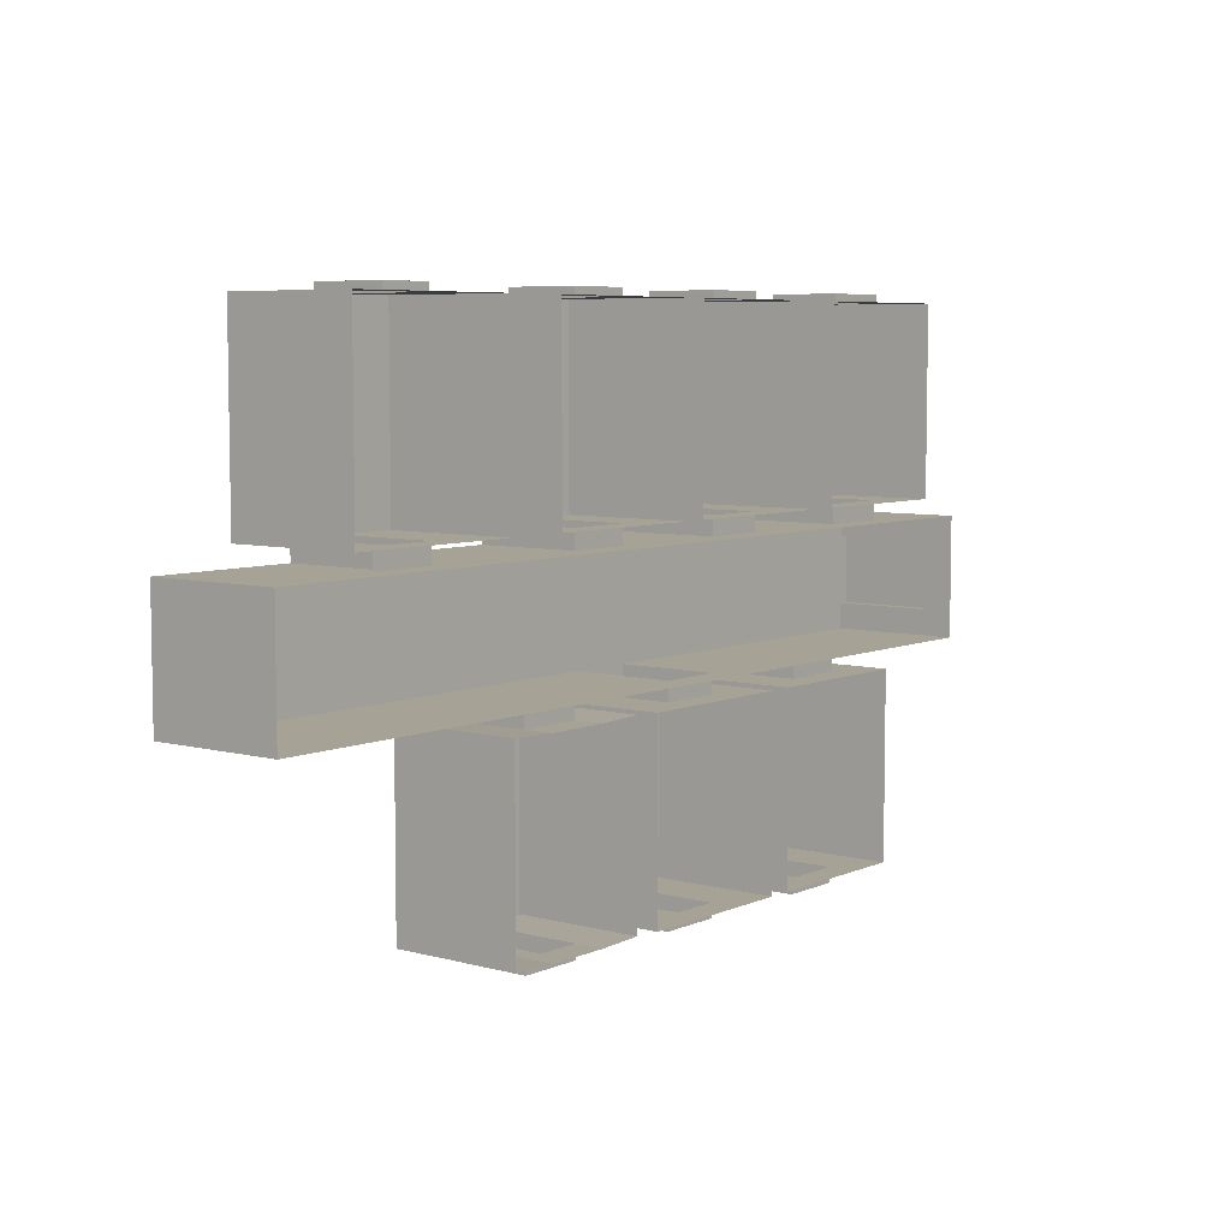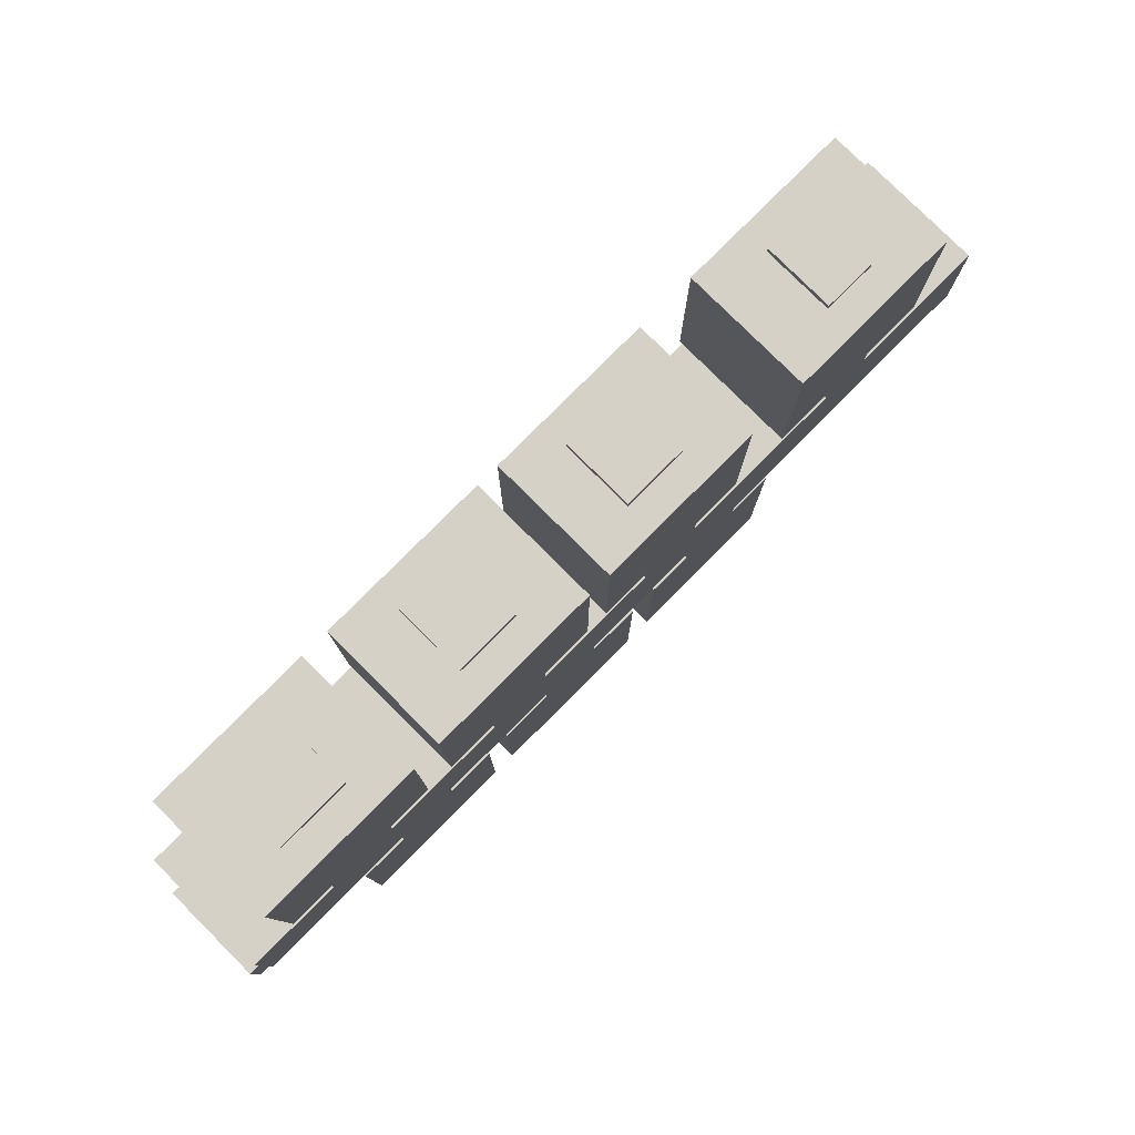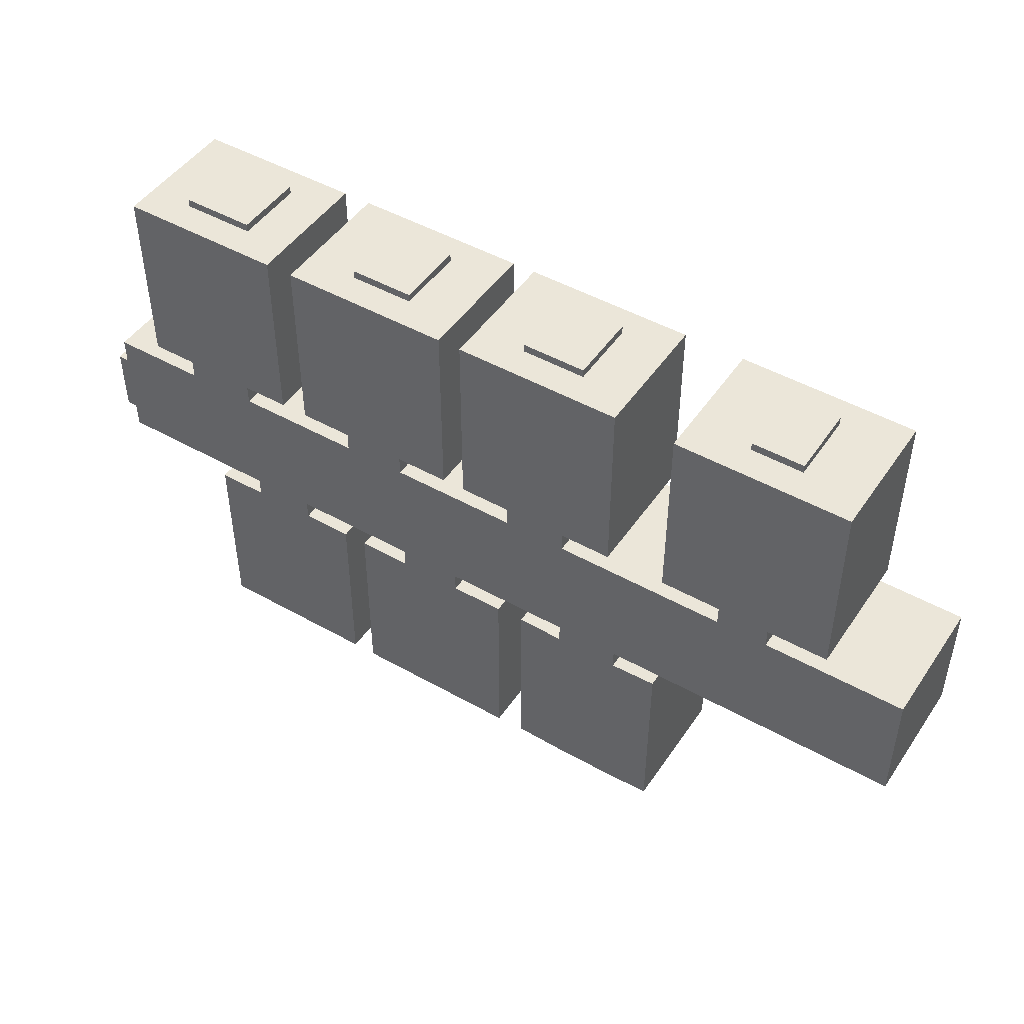
<metadata>
{"format":"obj","ext":"obj","renderer":"f3d","projection":"perspective","resolution":1024,"background":"white","views":[{"elev":6.3,"azim":128.3,"up":"+Z"},{"elev":79.4,"azim":-45.1,"up":"+Z"},{"elev":47.4,"azim":32.5,"up":"+Z"}]}
</metadata>
<code>
o Плоскость.030_Плоскость.029
v -11.77 0 2.476
v 11.77 0 2.476
v -11.77 0 -2.476
v 11.77 0 -2.476
v -8.806 0 2.476
v -6.191 0 2.476
v -3.576 0 2.476
v -0.9602 0 2.476
v 1.655 0 2.476
v 4.271 0 2.476
v 6.886 0 2.476
v 9.501 0 2.476
v 9.501 0 -2.476
v 6.886 0 -2.476
v 4.271 0 -2.476
v 1.655 0 -2.476
v -0.9602 0 -2.476
v -3.576 0 -2.476
v -6.191 0 -2.476
v -8.806 0 -2.476
v -11.77 0 3.251
v -8.806 0 3.251
v -3.576 0 3.251
v -0.9602 0 3.251
v 4.271 0 3.251
v 6.886 0 3.251
v 9.501 0 -3.251
v 6.886 0 -3.251
v 1.655 0 -3.251
v -0.9602 0 -3.251
v -6.191 0 -3.251
v -8.806 0 -3.251
v -8.806 0 -10.95
v -6.191 0 -10.95
v -0.9602 0 -10.95
v 1.655 0 -10.95
v 6.886 0 -10.95
v 9.501 0 -10.95
v 6.886 0 10.95
v 4.271 0 10.95
v -0.9602 0 10.95
v -3.576 0 10.95
v -11.77 0 10.95
v -8.806 0 10.95
v -4.142 0 -3.251
v -10.86 0 -3.251
v -10.86 0 -10.95
v -4.142 0 -10.95
v 3.841 0 -3.251
v -3.146 0 -3.251
v -3.146 0 -10.95
v 3.841 0 -10.95
v 11.39 0 -3.185
v 4.996 0 -3.185
v 4.996 0 -10.88
v 11.39 0 -10.88
v -13.67 0 3.251
v -6.907 0 3.251
v -6.907 0 10.95
v -13.67 0 10.95
v -5.765 0 3.251
v 1.229 0 3.251
v 1.229 0 10.95
v -5.765 0 10.95
v 2.174 0 3.251
v 8.983 0 3.251
v 8.983 0 10.95
v 2.174 0 10.95
v 13.94 0 2.476
v 13.94 0 -2.476
v 16.05 0 2.476
v 16.05 0 -2.476
v 13.94 0 3.251
v 13.94 0 10.95
v 16.05 0 3.251
v 16.05 0 10.95
v 11.44 0 3.251
v 18.55 0 3.251
v 11.44 0 10.95
v 18.55 0 10.95
v 21.82 0 2.476
v 21.82 0 -2.476
v -15.7 0 2.476
v -15.7 0 -2.476
v -11.77 1.227 2.476
v 11.77 1.227 2.476
v -11.77 1.227 -2.476
v 11.77 1.227 -2.476
v -8.806 1.227 2.476
v -6.191 1.227 2.476
v -3.576 1.227 2.476
v -0.9602 1.227 2.476
v 1.655 1.227 2.476
v 4.271 1.227 2.476
v 6.886 1.227 2.476
v 9.501 1.227 2.476
v 9.501 1.227 -2.476
v 6.886 1.227 -2.476
v 4.271 1.227 -2.476
v 1.655 1.227 -2.476
v -0.9602 1.227 -2.476
v -3.576 1.227 -2.476
v -6.191 1.227 -2.476
v -8.806 1.227 -2.476
v -11.77 1.227 3.251
v -8.806 1.227 3.251
v -3.576 1.227 3.251
v -0.9602 1.227 3.251
v 4.271 1.227 3.251
v 6.886 1.227 3.251
v 9.501 1.227 -3.251
v 6.886 1.227 -3.251
v 1.655 1.227 -3.251
v -0.9602 1.227 -3.251
v -6.191 1.227 -3.251
v -8.806 1.227 -3.251
v -8.806 1.227 -10.95
v -6.191 1.227 -10.95
v -0.9602 1.227 -10.95
v 1.655 1.227 -10.95
v 6.886 1.227 -10.95
v 9.501 1.227 -10.95
v 6.886 1.227 10.95
v 4.271 1.227 10.95
v -0.9602 1.227 10.95
v -3.576 1.227 10.95
v -11.77 1.227 10.95
v -8.806 1.227 10.95
v -4.142 1.227 -3.251
v -10.86 1.227 -3.251
v -10.86 1.227 -10.95
v -4.142 1.227 -10.95
v 3.841 1.227 -3.251
v -3.146 1.227 -3.251
v -3.146 1.227 -10.95
v 3.841 1.227 -10.95
v 11.39 1.227 -3.185
v 4.996 1.227 -3.185
v 4.996 1.227 -10.88
v 11.39 1.227 -10.88
v -13.67 1.227 3.251
v -6.907 1.227 3.251
v -6.907 1.227 10.95
v -13.67 1.227 10.95
v -5.765 1.227 3.251
v 1.229 1.227 3.251
v 1.229 1.227 10.95
v -5.765 1.227 10.95
v 2.174 1.227 3.251
v 8.983 1.227 3.251
v 8.983 1.227 10.95
v 2.174 1.227 10.95
v 13.94 1.227 2.476
v 13.94 1.227 -2.476
v 16.05 1.227 2.476
v 16.05 1.227 -2.476
v 13.94 1.227 10.95
v 16.05 1.227 10.95
v 13.94 1.227 3.251
v 16.05 1.227 3.251
v 11.44 1.227 3.251
v 18.55 1.227 3.251
v 11.44 1.227 10.95
v 18.55 1.227 10.95
v 21.82 1.227 2.476
v 21.82 1.227 -2.476
v -15.7 1.227 2.476
v -15.7 1.227 -2.476
v -11.77 4.108 2.476
v 11.77 4.108 2.476
v -11.77 4.108 -2.476
v 11.77 4.108 -2.476
v -8.806 4.108 2.476
v -6.191 4.108 2.476
v -3.576 4.108 2.476
v -0.9602 4.108 2.476
v 1.655 4.108 2.476
v 4.271 4.108 2.476
v 6.886 4.108 2.476
v 9.501 4.108 2.476
v 9.501 4.108 -2.476
v 6.886 4.108 -2.476
v 4.271 4.108 -2.476
v 1.655 4.108 -2.476
v -0.9602 4.108 -2.476
v -3.576 4.108 -2.476
v -6.191 4.108 -2.476
v -8.806 4.108 -2.476
v -11.77 4.108 3.251
v -8.806 4.108 3.251
v -3.576 4.108 3.251
v -0.9602 4.108 3.251
v 4.271 4.108 3.251
v 6.886 4.108 3.251
v 9.501 4.108 -3.251
v 6.886 4.108 -3.251
v 1.655 4.108 -3.251
v -0.9602 4.108 -3.251
v -6.191 4.108 -3.251
v -8.806 4.108 -3.251
v -8.806 4.108 -10.95
v -6.191 4.108 -10.95
v -0.9602 4.108 -10.95
v 1.655 4.108 -10.95
v 6.886 4.108 -10.95
v 9.501 4.108 -10.95
v 6.886 4.108 10.95
v 4.271 4.108 10.95
v -0.9602 4.108 10.95
v -3.576 4.108 10.95
v -8.806 4.108 10.95
v -11.77 4.108 10.95
v -4.142 4.108 -3.251
v -10.86 4.108 -3.251
v -10.86 4.108 -10.95
v -4.142 4.108 -10.95
v 3.841 4.108 -3.251
v -3.146 4.108 -3.251
v -3.146 4.108 -10.95
v 3.841 4.108 -10.95
v 11.39 4.108 -3.185
v 4.996 4.108 -3.185
v 4.996 4.108 -10.88
v 11.39 4.108 -10.88
v -13.67 4.108 3.251
v -6.907 4.108 3.251
v -6.907 4.108 10.95
v -13.67 4.108 10.95
v -5.765 4.108 3.251
v 1.229 4.108 3.251
v 1.229 4.108 10.95
v -5.765 4.108 10.95
v 2.174 4.108 3.251
v 8.983 4.108 3.251
v 8.983 4.108 10.95
v 2.174 4.108 10.95
v 13.94 4.108 2.476
v 13.94 4.108 -2.476
v 16.05 4.108 2.476
v 16.05 4.108 -2.476
v 13.94 4.108 3.251
v 16.05 4.108 3.251
v 13.94 4.108 10.95
v 16.05 4.108 10.95
v 11.44 4.108 3.251
v 18.55 4.108 3.251
v 11.44 4.108 10.95
v 18.55 4.108 10.95
v 21.82 4.108 2.476
v 21.82 4.108 -2.476
v -15.7 4.108 2.476
v -15.7 4.108 -2.476
v -11.77 5.297 2.476
v 11.77 5.297 2.476
v -11.77 5.297 -2.476
v 11.77 5.297 -2.476
v -8.806 5.297 2.476
v -6.191 5.297 2.476
v -3.576 5.297 2.476
v -0.9602 5.297 2.476
v 1.655 5.297 2.476
v 4.271 5.297 2.476
v 6.886 5.297 2.476
v 9.501 5.297 2.476
v 9.501 5.297 -2.476
v 6.886 5.297 -2.476
v 4.271 5.297 -2.476
v 1.655 5.297 -2.476
v -0.9602 5.297 -2.476
v -3.576 5.297 -2.476
v -6.191 5.297 -2.476
v -8.806 5.297 -2.476
v -11.77 5.297 3.251
v -8.806 5.297 3.251
v -3.576 5.297 3.251
v -0.9602 5.297 3.251
v 4.271 5.297 3.251
v 6.886 5.297 3.251
v 9.501 5.297 -3.251
v 6.886 5.297 -3.251
v 1.655 5.297 -3.251
v -0.9602 5.297 -3.251
v -6.191 5.297 -3.251
v -8.806 5.297 -3.251
v -8.806 5.297 -10.95
v -6.191 5.297 -10.95
v -0.9602 5.297 -10.95
v 1.655 5.297 -10.95
v 6.886 5.297 -10.95
v 9.501 5.297 -10.95
v 6.886 5.297 10.95
v 4.271 5.297 10.95
v -0.9602 5.297 10.95
v -3.576 5.297 10.95
v -8.806 5.297 10.95
v -11.77 5.297 10.95
v -4.142 5.297 -3.251
v -10.86 5.297 -3.251
v -10.86 5.297 -10.95
v -4.142 5.297 -10.95
v 3.841 5.297 -3.251
v -3.146 5.297 -3.251
v -3.146 5.297 -10.95
v 3.841 5.297 -10.95
v 11.39 5.297 -3.185
v 4.996 5.297 -3.185
v 4.996 5.297 -10.88
v 11.39 5.297 -10.88
v -13.67 5.297 3.251
v -6.907 5.297 3.251
v -6.907 5.297 10.95
v -13.67 5.297 10.95
v -5.765 5.297 3.251
v 1.229 5.297 3.251
v 1.229 5.297 10.95
v -5.765 5.297 10.95
v 2.174 5.297 3.251
v 8.983 5.297 3.251
v 8.983 5.297 10.95
v 2.174 5.297 10.95
v 13.94 5.297 2.476
v 13.94 5.297 -2.476
v 16.05 5.297 2.476
v 16.05 5.297 -2.476
v 13.94 5.297 3.251
v 16.05 5.297 3.251
v 13.94 5.297 10.95
v 16.05 5.297 10.95
v 11.44 5.297 3.251
v 18.55 5.297 3.251
v 11.44 5.297 10.95
v 18.55 5.297 10.95
v 21.82 5.297 2.476
v 21.82 5.297 -2.476
v -15.7 5.297 2.476
v -15.7 5.297 -2.476
v 1.661 4.108 -3.251
v 1.661 4.108 -2.476
v 6.892 4.108 2.476
v 6.892 4.108 3.251
v -6.185 4.108 -3.251
v -6.185 4.108 -2.476
v -8.797 4.108 2.476
v -8.797 4.108 3.251
v 9.508 4.108 -3.251
v 9.508 4.108 -2.476
v -0.954 4.108 2.476
v -0.954 4.108 3.251
v 1.661 5.297 -3.251
v 1.661 5.297 -2.476
v 6.892 5.297 2.476
v 6.892 5.297 3.251
v -6.185 5.297 -3.251
v -6.185 5.297 -2.476
v -8.797 5.297 2.476
v -8.797 5.297 3.251
v 9.508 5.297 -3.251
v 9.508 5.297 -2.476
v -0.954 5.297 2.476
v -0.954 5.297 3.251
v 16.56 5.297 2.476
v 16.56 5.297 3.251
v 16.56 4.108 2.476
v 16.56 4.108 3.251
v -11.77 0 -1.405
v -11.77 0 1.405
v 11.77 0 1.405
v 11.77 0 -1.405
v -8.806 0 1.405
v -8.806 0 -1.405
v -6.191 0 1.405
v -6.191 0 -1.405
v -3.576 0 1.405
v -3.576 0 -1.405
v -0.9602 0 1.405
v -0.9602 0 -1.405
v 1.655 0 1.405
v 1.655 0 -1.405
v 4.271 0 1.405
v 4.271 0 -1.405
v 6.886 0 1.405
v 6.886 0 -1.405
v 9.501 0 1.405
v 9.501 0 -1.405
v 13.94 0 1.405
v 13.94 0 -1.405
v 16.05 0 1.405
v 16.05 0 -1.405
v 21.82 0 1.405
v 21.82 0 -1.405
v -15.7 0 -1.405
v -15.7 0 1.405
v 21.82 1.227 1.405
v 21.82 1.227 -1.405
v -15.7 1.227 -1.405
v -15.7 1.227 1.405
v 21.82 4.108 1.405
v 21.82 4.108 -1.405
v -15.7 4.108 -1.405
v -15.7 4.108 1.405
v 21.82 5.297 1.405
v 21.82 5.297 -1.405
v -15.7 5.297 -1.405
v -15.7 5.297 1.405
v -16.14 0 -1.405
v -16.14 0 1.405
v -16.14 1.227 -1.405
v -16.14 1.227 1.405
v -16.14 4.108 -1.405
v -16.14 4.108 1.405
v -6.191 1.227 -11.58
v -8.806 1.227 -11.58
v -6.191 4.108 -11.58
v -8.806 4.108 -11.58
v 1.655 1.227 -11.54
v -0.9602 1.227 -11.54
v 9.501 1.227 -11.54
v 6.886 1.227 -11.54
v 4.271 1.227 11.28
v 6.886 1.227 11.28
v -3.576 1.227 11.28
v -0.9602 1.227 11.28
v 13.94 1.227 11.28
v 16.05 1.227 11.28
v 1.655 4.108 -11.54
v -0.9602 4.108 -11.54
v 9.501 4.108 -11.54
v 6.886 4.108 -11.54
v 4.271 4.108 11.28
v 6.886 4.108 11.28
v -3.576 4.108 11.28
v -0.9602 4.108 11.28
v -11.77 4.108 11.28
v -8.806 4.108 11.28
v -11.77 1.227 11.28
v -8.806 1.227 11.28
v 13.94 4.108 11.28
v 16.05 4.108 11.28
f 384 368 4 13
f 365 370 20 3
f 370 372 19 20
f 372 374 18 19
f 374 376 17 18
f 376 378 16 17
f 378 380 15 16
f 380 382 14 15
f 382 384 13 14
f 17 16 29 30
f 11 10 25 26
f 20 19 31 32
f 5 1 21 22
f 14 13 27 28
f 8 7 23 24
f 24 23 42 41
f 28 27 38 37
f 32 31 34 33
f 22 21 43 44
f 26 25 40 39
f 30 29 36 35
f 32 33 47 46
f 34 31 45 48
f 30 35 51 50
f 36 29 49 52
f 28 37 55 54
f 38 27 53 56
f 22 44 59 58
f 43 21 57 60
f 24 41 63 62
f 42 23 61 64
f 26 39 67 66
f 40 25 65 68
f 367 2 69 385
f 385 69 71 387
f 71 69 73 75
f 75 73 74 76
f 74 73 77 79
f 75 76 80 78
f 387 71 81 389
f 365 3 84 391
f 52 49 133 136
f 80 76 158 164
f 67 39 123 151
f 50 51 135 134
f 389 81 165 393
f 6 5 89 90
f 40 68 152 124
f 30 50 134 114
f 33 34 118 117
f 72 82 166 156
f 7 6 90 91
f 65 25 109 149
f 51 35 119 135
f 35 36 120 119
f 81 71 155 165
f 36 52 136 120
f 37 38 122 121
f 17 30 114 101
f 391 84 168 395
f 9 8 92 93
f 4 70 154 88
f 49 29 113 133
f 39 40 124 123
f 29 16 100 113
f 1 83 167 85
f 10 9 93 94
f 69 2 86 153
f 56 53 137 140
f 41 42 126 125
f 11 26 110 95
f 84 3 87 168
f 54 55 139 138
f 44 43 127 128
f 25 10 94 109
f 12 11 95 96
f 70 72 156 154
f 28 54 138 112
f 20 32 116 104
f 13 4 88 97
f 55 37 121 139
f 31 19 103 115
f 38 56 140 122
f 5 22 106 89
f 15 14 98 99
f 71 75 160 155
f 53 27 111 137
f 21 1 85 105
f 16 15 99 100
f 73 69 153 159
f 60 57 141 144
f 14 28 112 98
f 76 74 157 158
f 58 59 143 142
f 27 13 97 111
f 18 17 101 102
f 22 58 142 106
f 8 24 108 92
f 19 18 102 103
f 59 44 128 143
f 23 7 91 107
f 43 60 144 127
f 57 21 105 141
f 64 61 145 148
f 62 63 147 146
f 24 62 146 108
f 48 45 129 132
f 63 41 125 147
f 46 47 131 130
f 78 80 164 162
f 42 64 148 126
f 32 46 130 116
f 79 77 161 163
f 61 23 107 145
f 47 33 117 131
f 74 79 163 157
f 2 12 96 86
f 68 65 149 152
f 34 48 132 118
f 77 73 159 161
f 66 67 151 150
f 45 31 115 129
f 75 78 162 160
f 3 20 104 87
f 26 66 150 110
f 151 123 207 235
f 134 135 219 218
f 105 85 169 189
f 124 152 236 208
f 114 134 218 198
f 98 112 196 182
f 149 109 193 233
f 135 119 203 219
f 111 97 181 195
f 88 154 238 172
f 120 136 220 204
f 92 108 192 176
f 153 86 170 237
f 133 113 197 217
f 107 91 175 191
f 154 156 240 238
f 140 137 221 224
f 117 118 411 412
f 155 160 242 239
f 138 139 223 222
f 127 212 433 435
f 159 153 237 241
f 112 138 222 196
f 212 211 434 433
f 86 96 180 170
f 120 204 425 415
f 139 121 205 223
f 244 158 424 438
f 87 104 188 171
f 122 140 224 206
f 124 208 429 419
f 90 89 173 174
f 137 111 195 221
f 123 124 419 420
f 91 90 174 175
f 144 141 225 228
f 93 92 176 177
f 142 143 227 226
f 94 93 177 178
f 162 164 248 246
f 106 142 226 190
f 96 95 179 180
f 163 161 245 247
f 143 128 211 227
f 97 88 172 181
f 157 163 247 243
f 127 144 228 212
f 99 98 182 183
f 161 159 241 245
f 141 105 189 225
f 100 99 183 184
f 160 162 246 242
f 148 145 229 232
f 102 101 185 186
f 164 158 244 248
f 146 147 231 230
f 103 102 186 187
f 393 165 249 397
f 108 146 230 192
f 132 129 213 216
f 101 114 198 185
f 156 166 250 240
f 147 125 209 231
f 130 131 215 214
f 113 100 184 197
f 165 155 239 249
f 126 148 232 210
f 116 130 214 200
f 95 110 194 179
f 395 168 252 399
f 145 107 191 229
f 131 117 201 215
f 109 94 178 193
f 85 167 251 169
f 152 149 233 236
f 118 132 216 202
f 104 116 200 188
f 168 87 171 252
f 150 151 235 234
f 129 115 199 213
f 115 103 187 199
f 110 150 234 194
f 136 133 217 220
f 89 106 190 173
f 186 185 269 270
f 248 244 328 332
f 230 231 315 314
f 187 186 270 271
f 397 249 333 401
f 192 230 314 276
f 216 213 297 300
f 185 198 337 338
f 240 250 334 324
f 231 209 293 315
f 214 215 299 298
f 249 239 323 333
f 210 232 316 294
f 200 214 298 284
f 399 252 336 403
f 229 191 275 313
f 215 201 285 299
f 272 188 342 354
f 169 251 335 253
f 236 233 317 320
f 202 216 300 286
f 241 237 363 364
f 252 171 255 336
f 234 235 319 318
f 213 199 283 297
f 194 234 318 278
f 220 217 301 304
f 235 207 291 319
f 218 219 303 302
f 200 284 353 341
f 208 236 320 292
f 198 218 302 282
f 191 175 347 348
f 233 193 277 317
f 219 203 287 303
f 172 238 322 256
f 204 220 304 288
f 237 170 254 321
f 217 197 281 301
f 238 240 324 322
f 224 221 305 308
f 201 202 286 285
f 222 223 307 306
f 203 204 288 287
f 196 280 357 345
f 196 222 306 280
f 205 206 290 289
f 170 180 264 254
f 244 243 327 328
f 223 205 289 307
f 207 208 292 291
f 171 188 272 255
f 206 224 308 290
f 209 210 294 293
f 174 173 257 258
f 221 195 279 305
f 211 212 296 295
f 175 174 258 259
f 228 225 309 312
f 177 176 260 261
f 226 227 311 310
f 178 177 261 262
f 246 248 332 330
f 190 226 310 274
f 180 179 263 264
f 247 245 329 331
f 227 211 295 311
f 181 172 256 265
f 243 247 331 327
f 212 228 312 296
f 183 182 266 267
f 245 241 325 329
f 225 189 273 309
f 184 183 267 268
f 242 246 330 326
f 232 229 313 316
f 325 241 364 362
f 198 282 349 337
f 269 185 338 350
f 193 178 339 340
f 275 191 348 360
f 188 200 341 342
f 237 321 361 363
f 277 193 340 352
f 178 262 351 339
f 189 169 343 344
f 175 259 359 347
f 273 189 344 356
f 169 253 355 343
f 182 196 345 346
f 266 182 346 358
f 251 400 404 335
f 400 399 403 404
f 250 398 402 334
f 398 397 401 402
f 167 396 400 251
f 400 396 408 410
f 166 394 398 250
f 394 393 397 398
f 83 392 396 167
f 399 400 410 409
f 82 390 394 166
f 390 389 393 394
f 1 366 392 83
f 366 365 391 392
f 72 388 390 82
f 388 387 389 390
f 70 386 388 72
f 386 385 387 388
f 4 368 386 70
f 368 367 385 386
f 11 12 383 381
f 381 383 384 382
f 10 11 381 379
f 379 381 382 380
f 9 10 379 377
f 377 379 380 378
f 8 9 377 375
f 375 377 378 376
f 7 8 375 373
f 373 375 376 374
f 6 7 373 371
f 371 373 374 372
f 5 6 371 369
f 369 371 372 370
f 1 5 369 366
f 366 369 370 365
f 12 2 367 383
f 383 367 368 384
f 408 407 409 410
f 406 405 407 408
f 391 395 407 405
f 392 391 405 406
f 395 399 409 407
f 396 392 406 408
f 153 69 71 155 239 237
f 103 187 188 104 20 19
f 97 181 182 98 14 13
f 7 91 175 176 92 8
f 412 411 413 414
f 202 201 414 413
f 201 117 412 414
f 118 202 413 411
f 416 415 425 426
f 418 417 427 428
f 424 423 437 438
f 420 419 429 430
f 422 421 431 432
f 436 435 433 434
f 125 126 421 422
f 157 243 437 423
f 211 128 436 434
f 203 119 416 426
f 209 125 422 432
f 205 121 418 428
f 204 203 426 425
f 126 210 431 421
f 158 157 423 424
f 122 206 427 417
f 128 127 435 436
f 206 205 428 427
f 119 120 415 416
f 208 207 430 429
f 121 122 417 418
f 207 123 420 430
f 243 244 438 437
f 210 209 432 431

</code>
